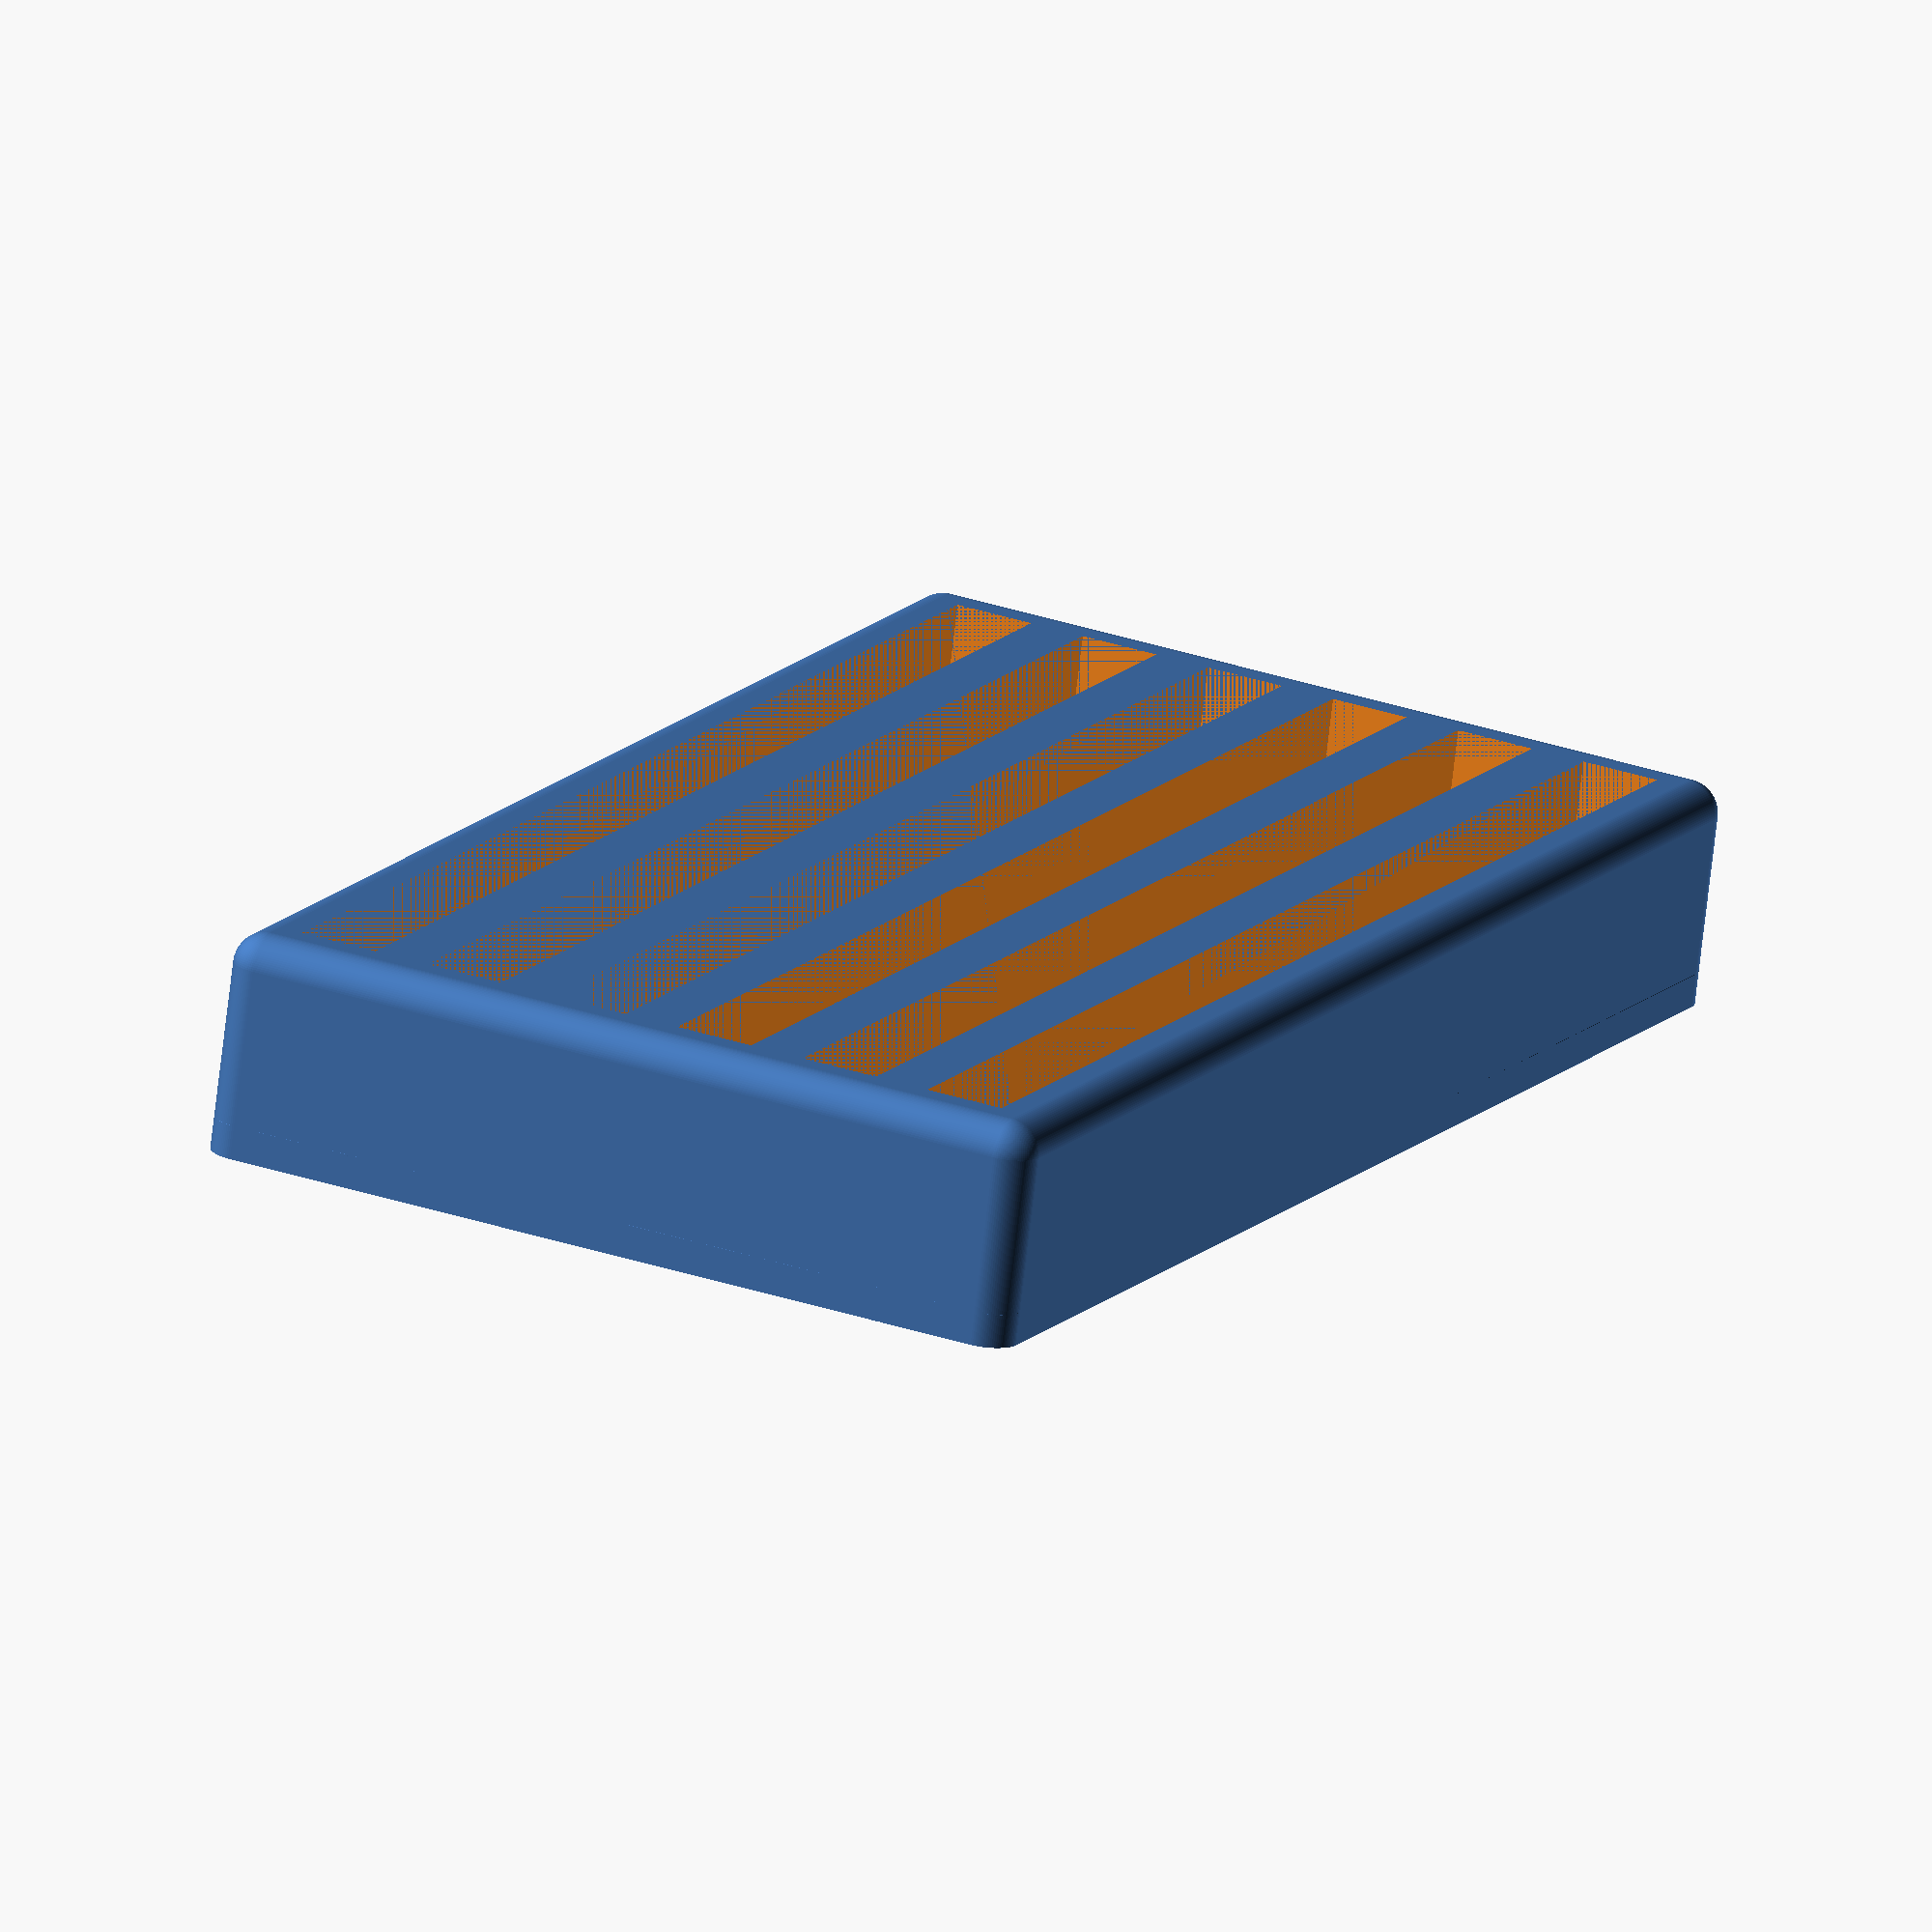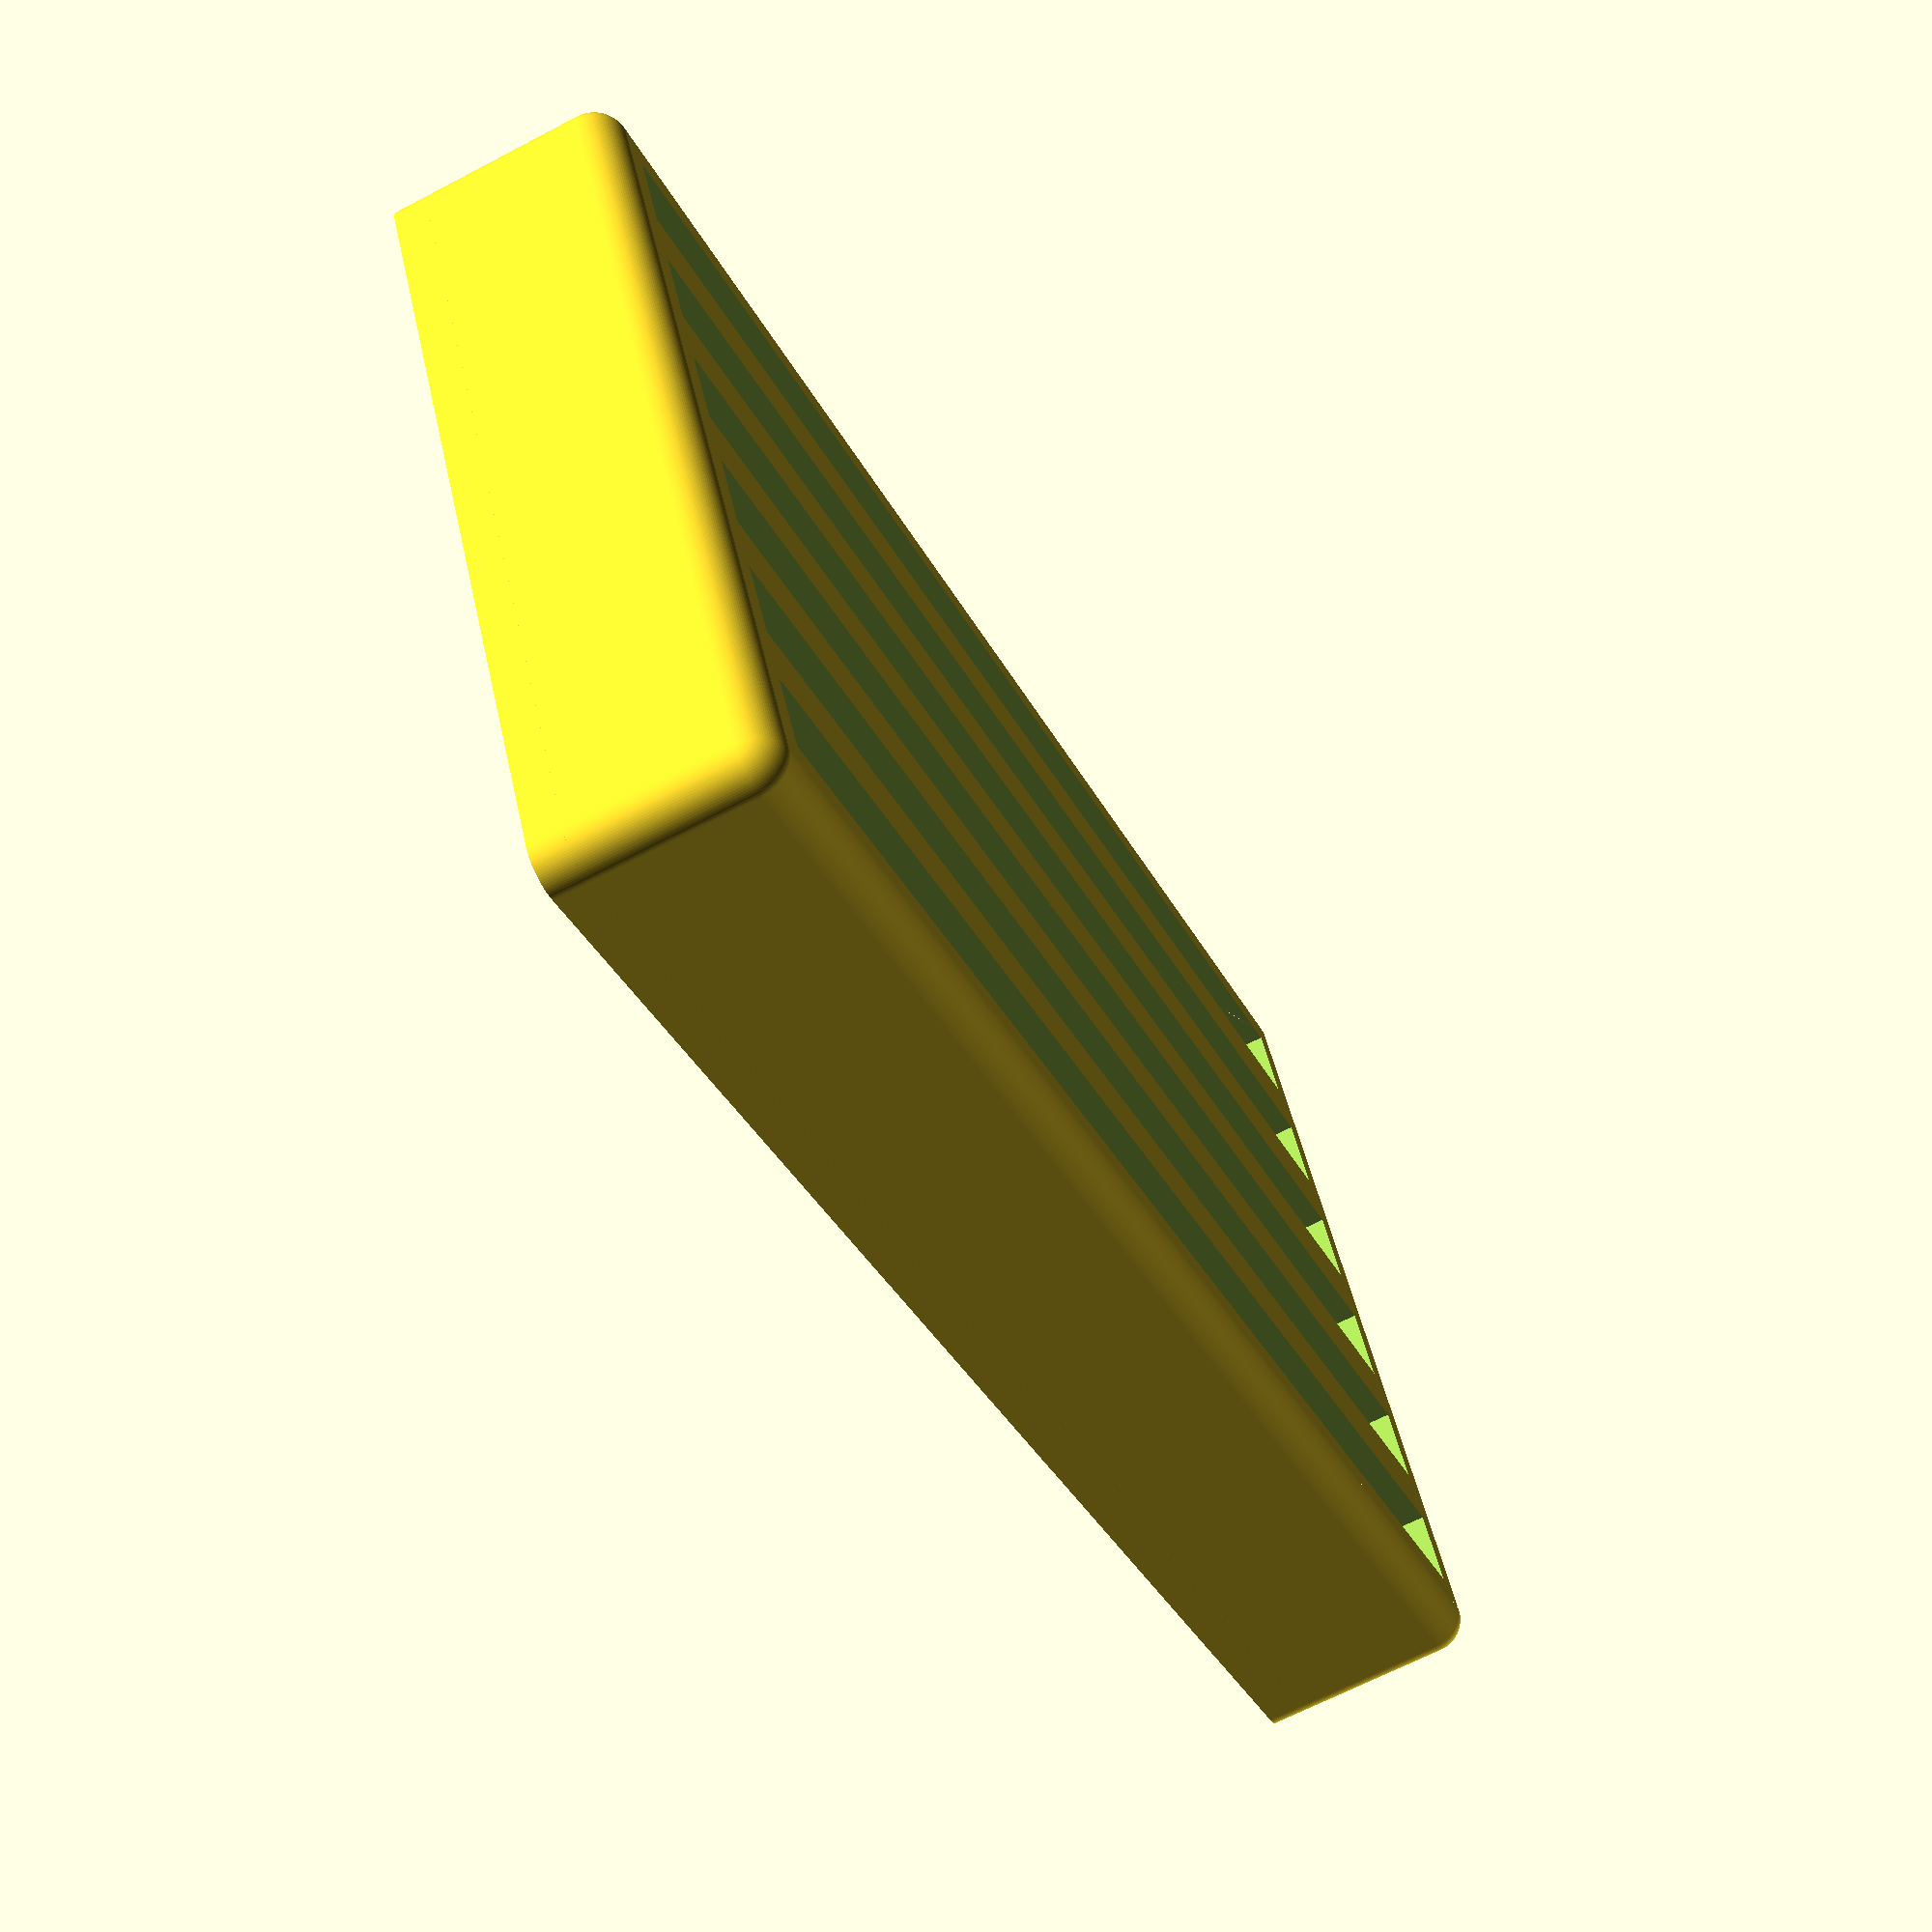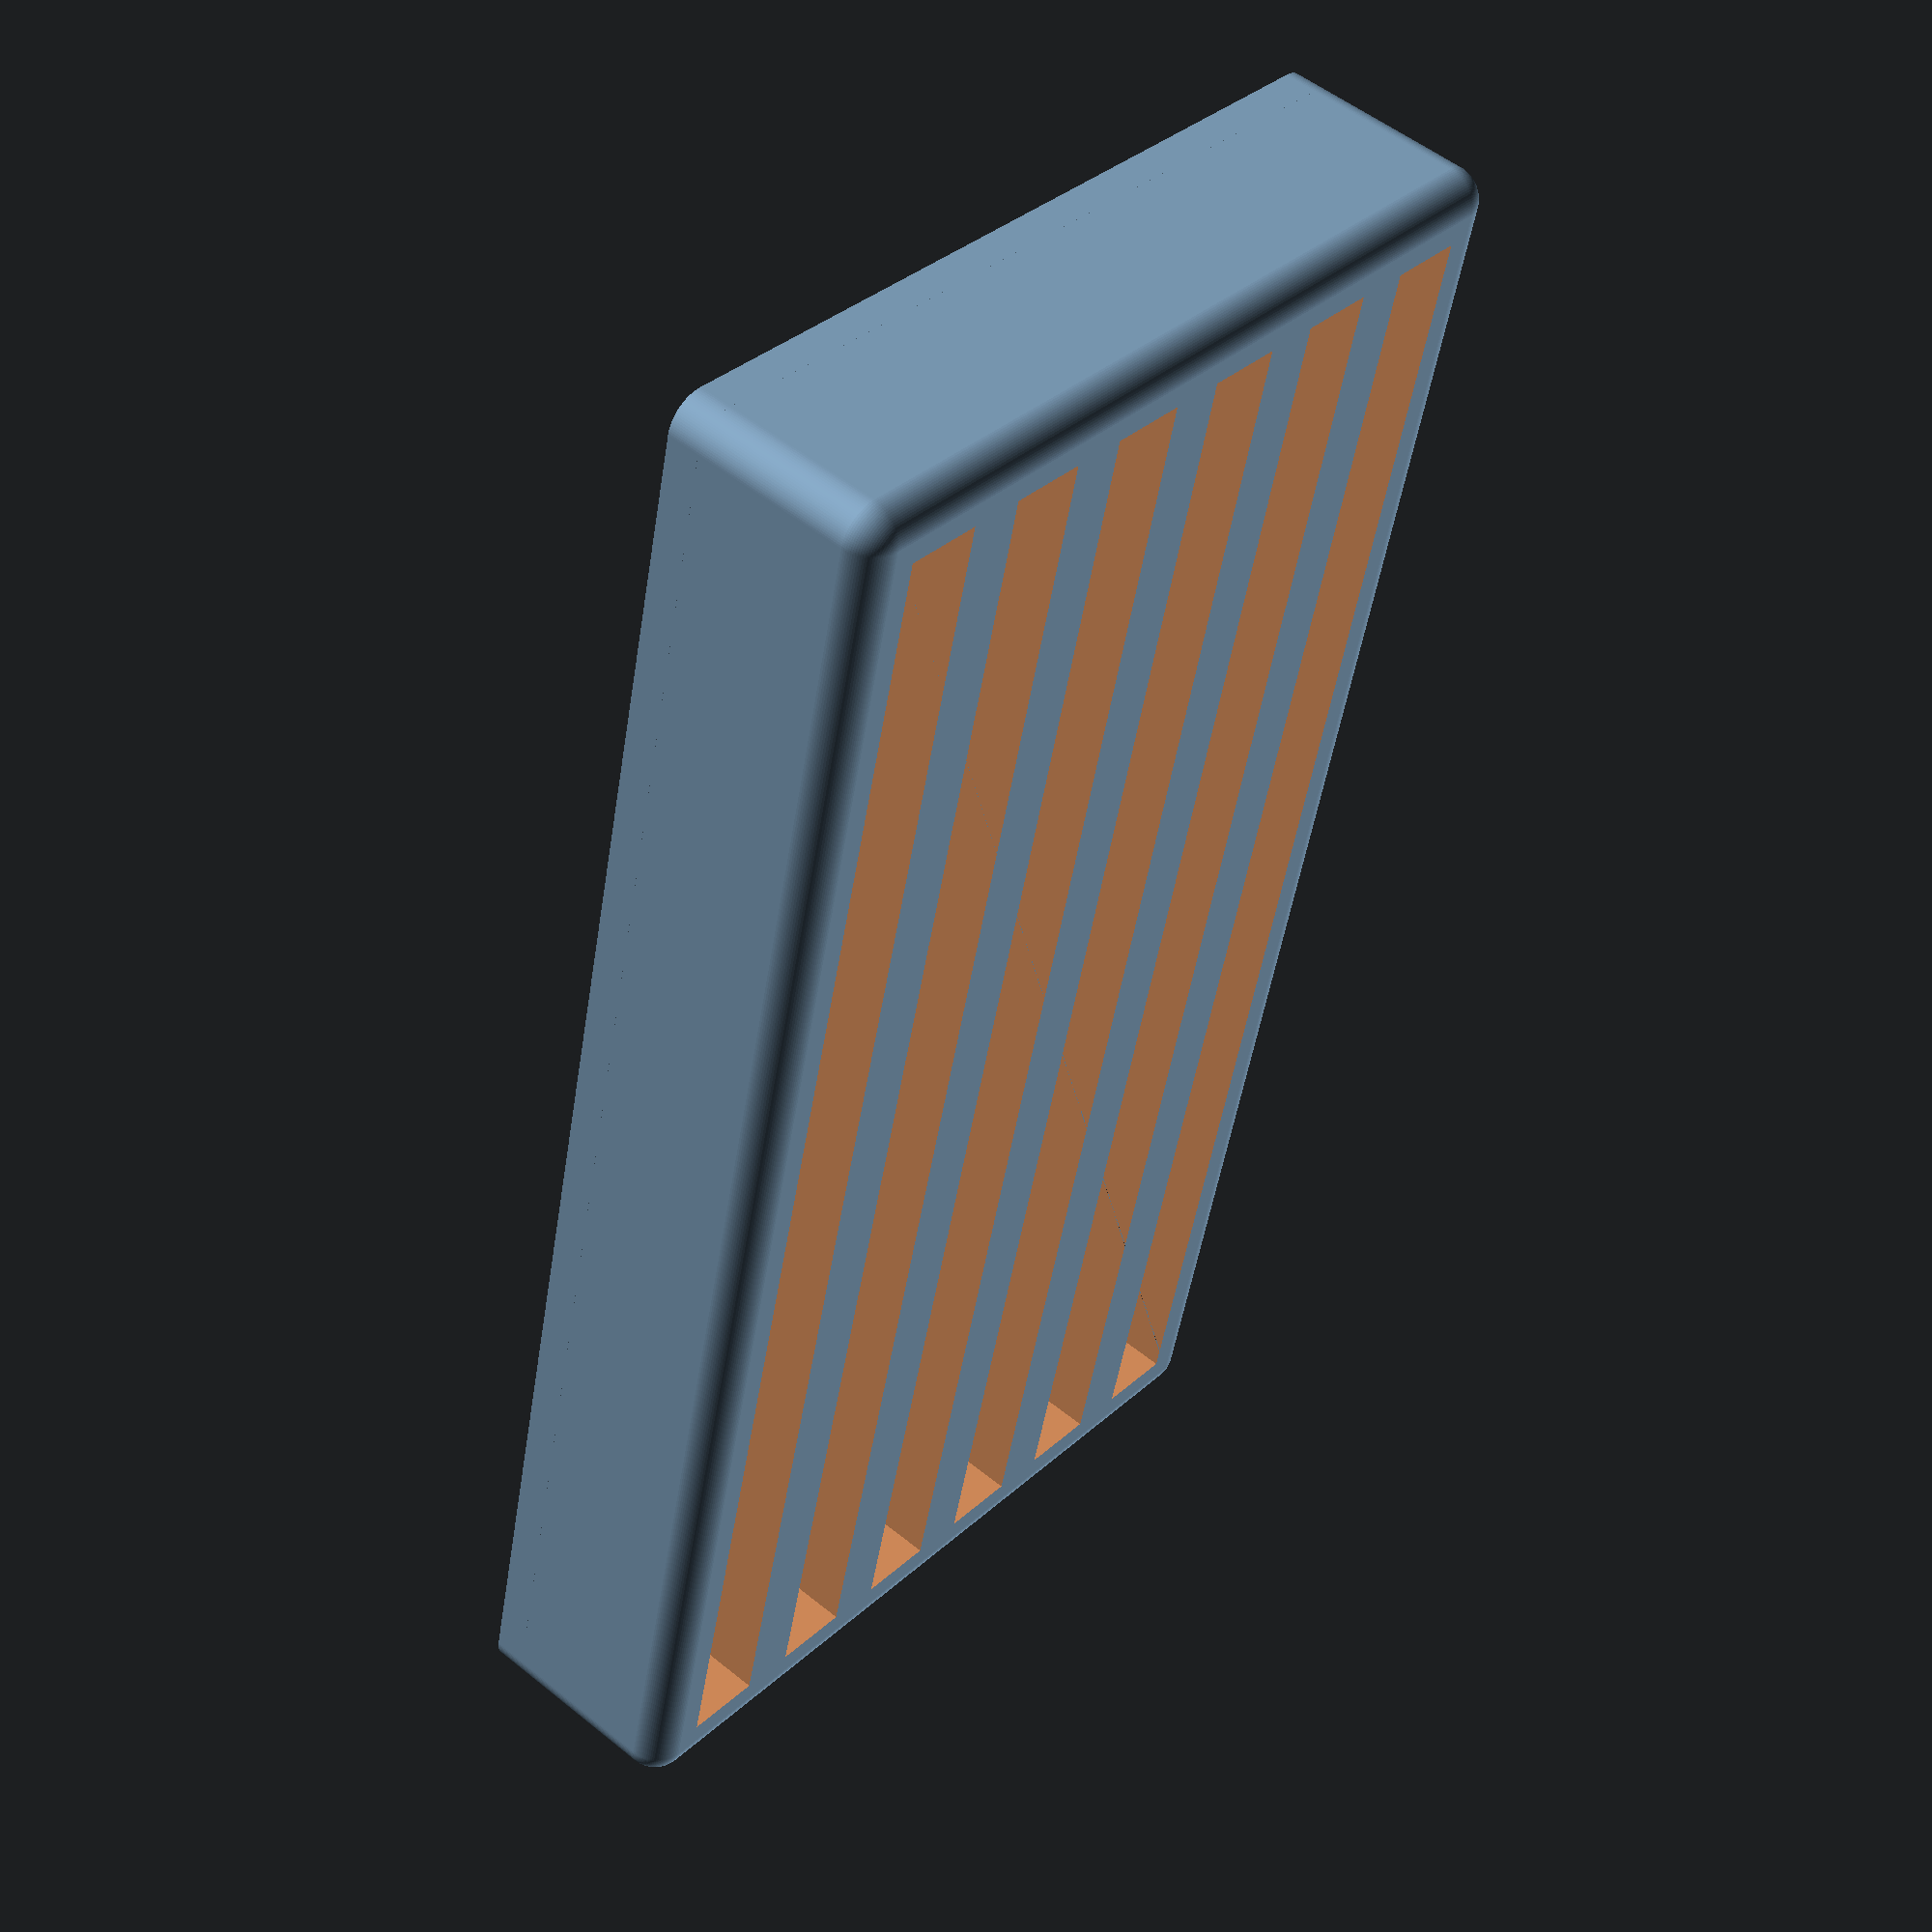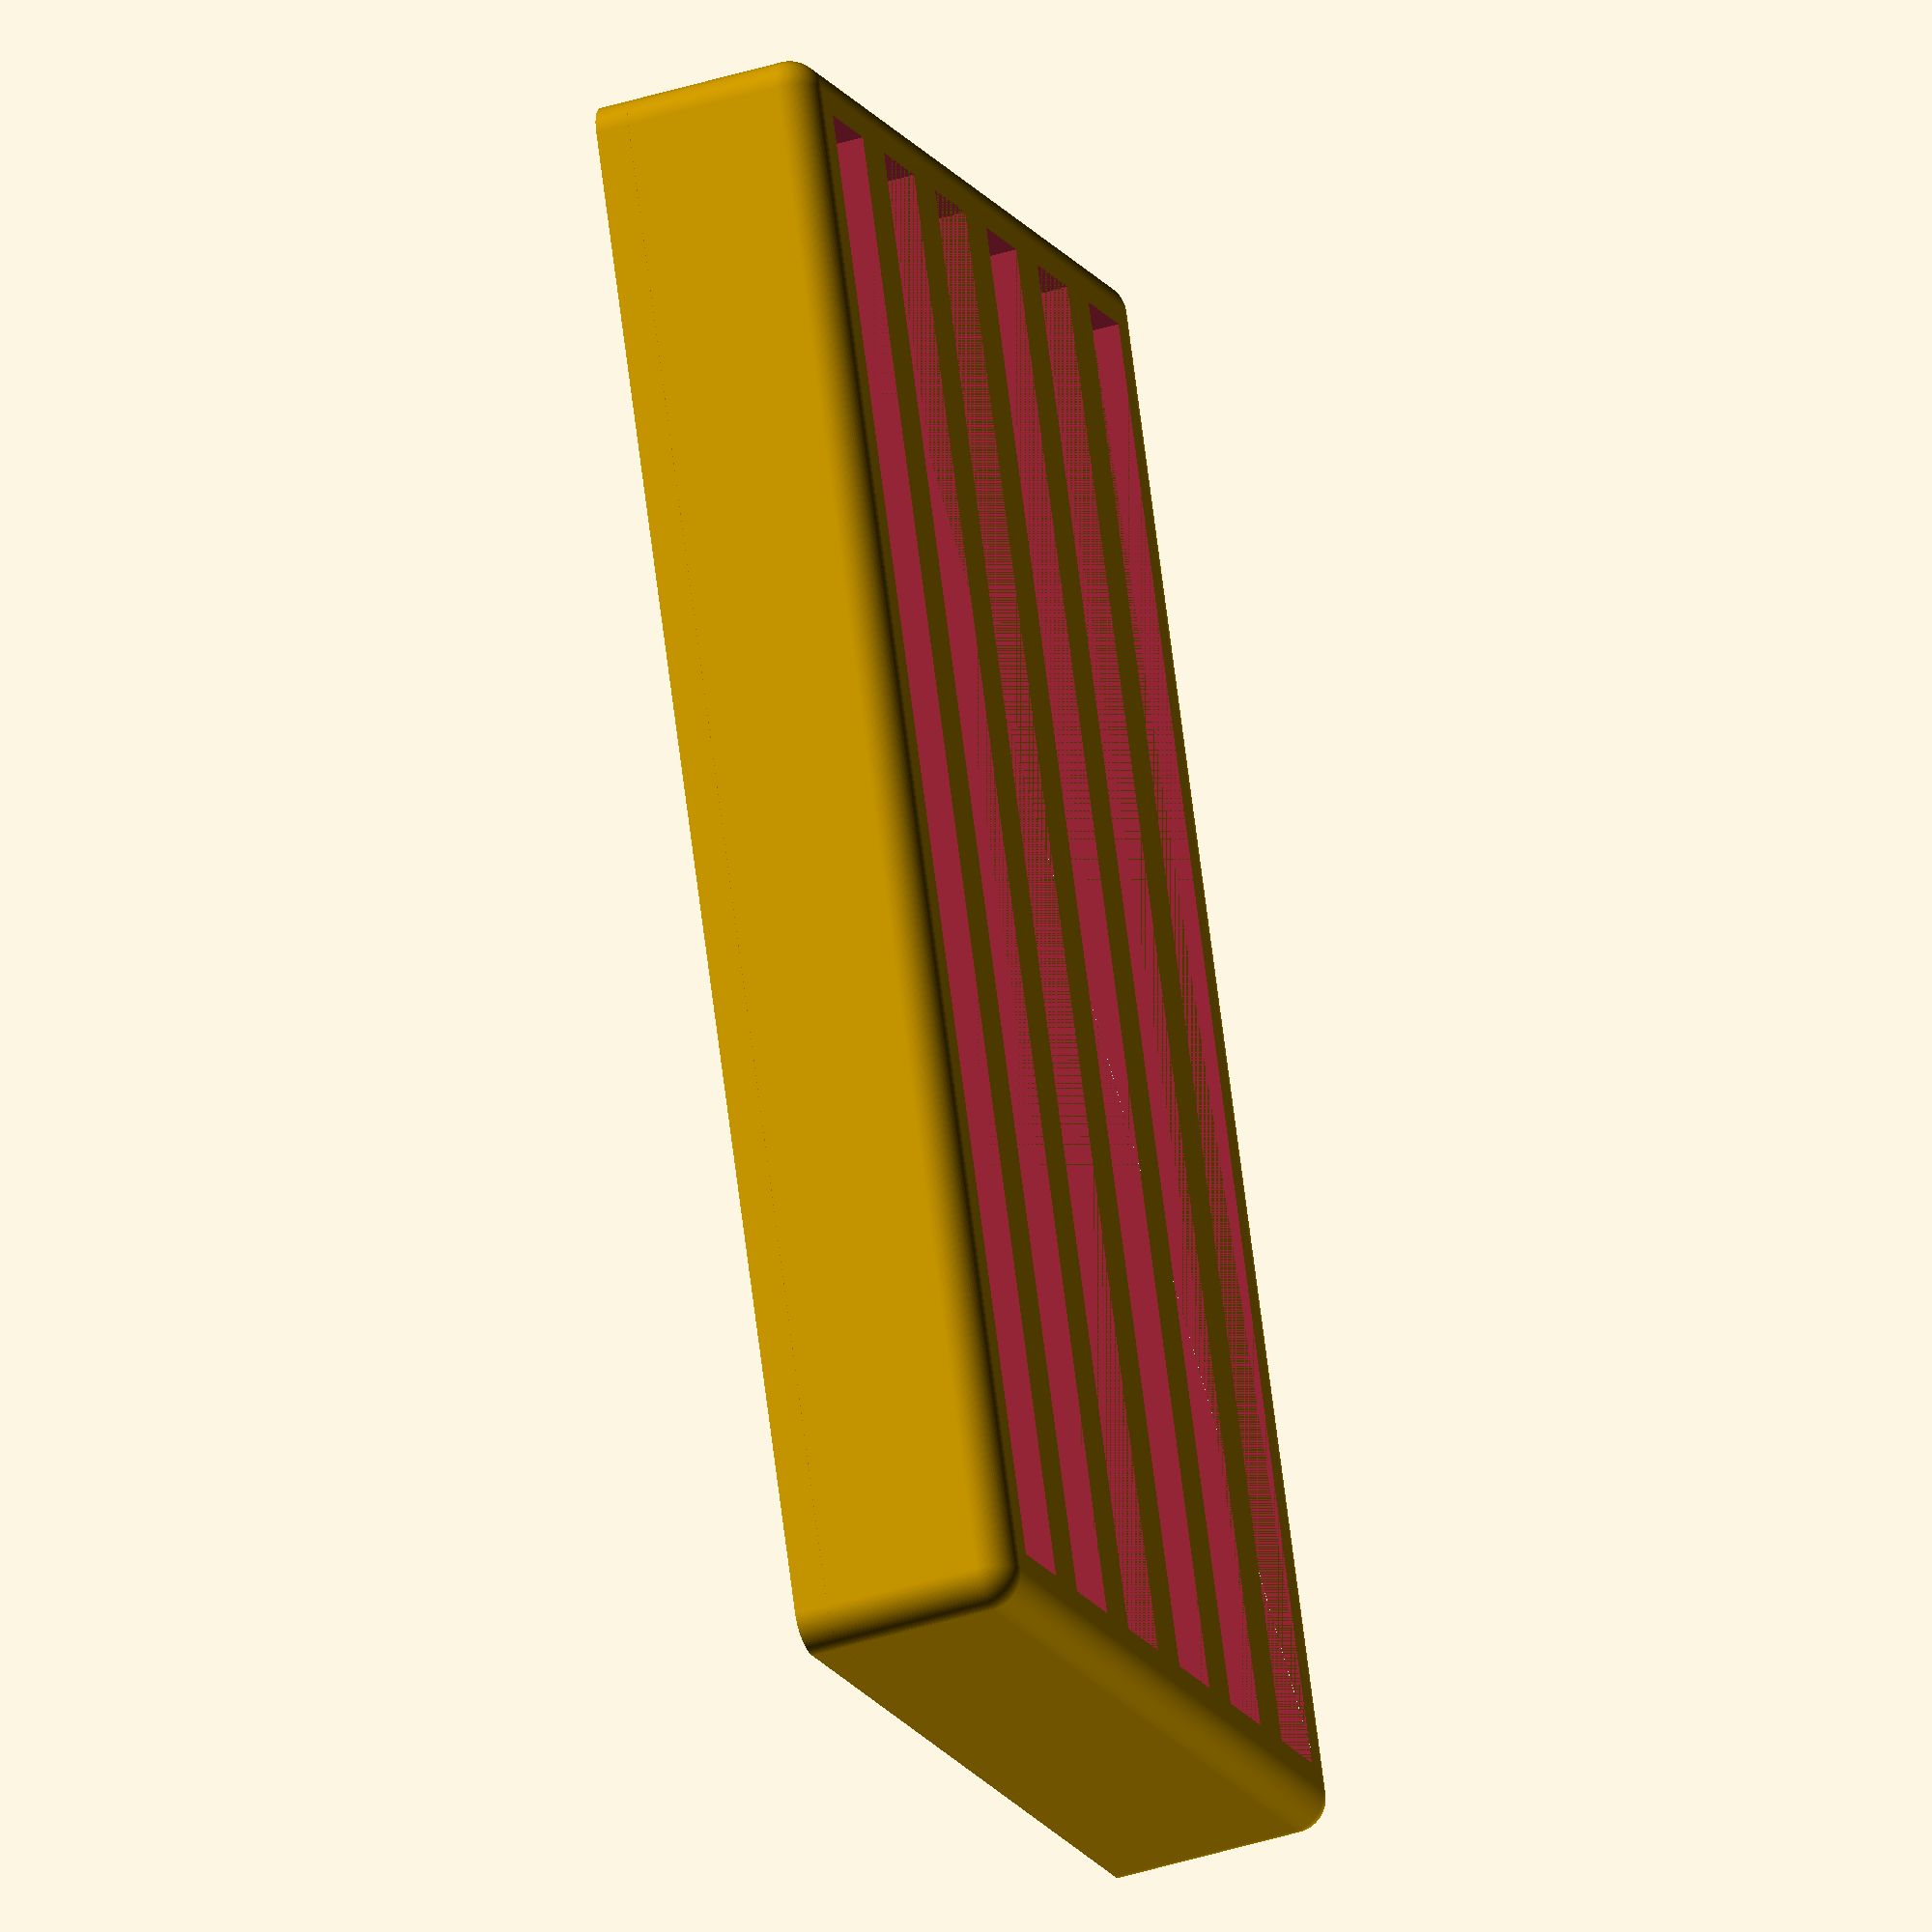
<openscad>
rows = 6;
columns = 1;
wallThickness = 5;
cornerRadius = 3;
slotWidth = 7.1;
slotLength = 133.5;
holderHeight = 20;

$fn = 100;

module drawBase(width, length, height) {
    translate([0, 0, height / 2])
    union() {
        minkowski() {
            cube([width - cornerRadius * 2, length - cornerRadius * 2, height - cornerRadius * 2], center=true);
            sphere(cornerRadius);
        }
        translate([0, 0, -height / 2 + cornerRadius / 2])
        minkowski() {
            cube([width - cornerRadius * 2, length - cornerRadius * 2, cornerRadius], center=true);
            cylinder(cornerRadius, cornerRadius);
        }
    }
}

module drawHolder(rows, columns, wallThickness, cornerRadius, slotWidth, slotLength, holderHeight) {
    cutWidth = rows * (slotWidth + wallThickness) - wallThickness;
    cutLength = columns * (slotLength + wallThickness) - wallThickness;
    cutHeight = holderHeight - wallThickness;
    
    baseWidth = rows * (slotWidth + wallThickness) + wallThickness;
    baseLength = columns * (slotLength + wallThickness) + wallThickness;

    difference() {
        drawBase(baseWidth, baseLength, holderHeight);
        translate([-cutWidth / 2, -cutLength / 2, wallThickness])
        union() {
            for (column = [1:columns]) {
                for (row = [1:rows]) {
                    translate([(row - 1) * (slotWidth + wallThickness), (column - 1) * (slotLength + wallThickness), 0])
                    cube([slotWidth, slotLength, cutHeight]);
                }
            }
        }
    }
}

drawHolder(rows, columns, wallThickness, cornerRadius, slotWidth, slotLength, holderHeight);
</openscad>
<views>
elev=73.2 azim=205.4 roll=353.3 proj=o view=solid
elev=65.8 azim=243.6 roll=297.9 proj=p view=wireframe
elev=127.8 azim=193.5 roll=228.8 proj=p view=solid
elev=37.1 azim=341.1 roll=292.8 proj=o view=wireframe
</views>
